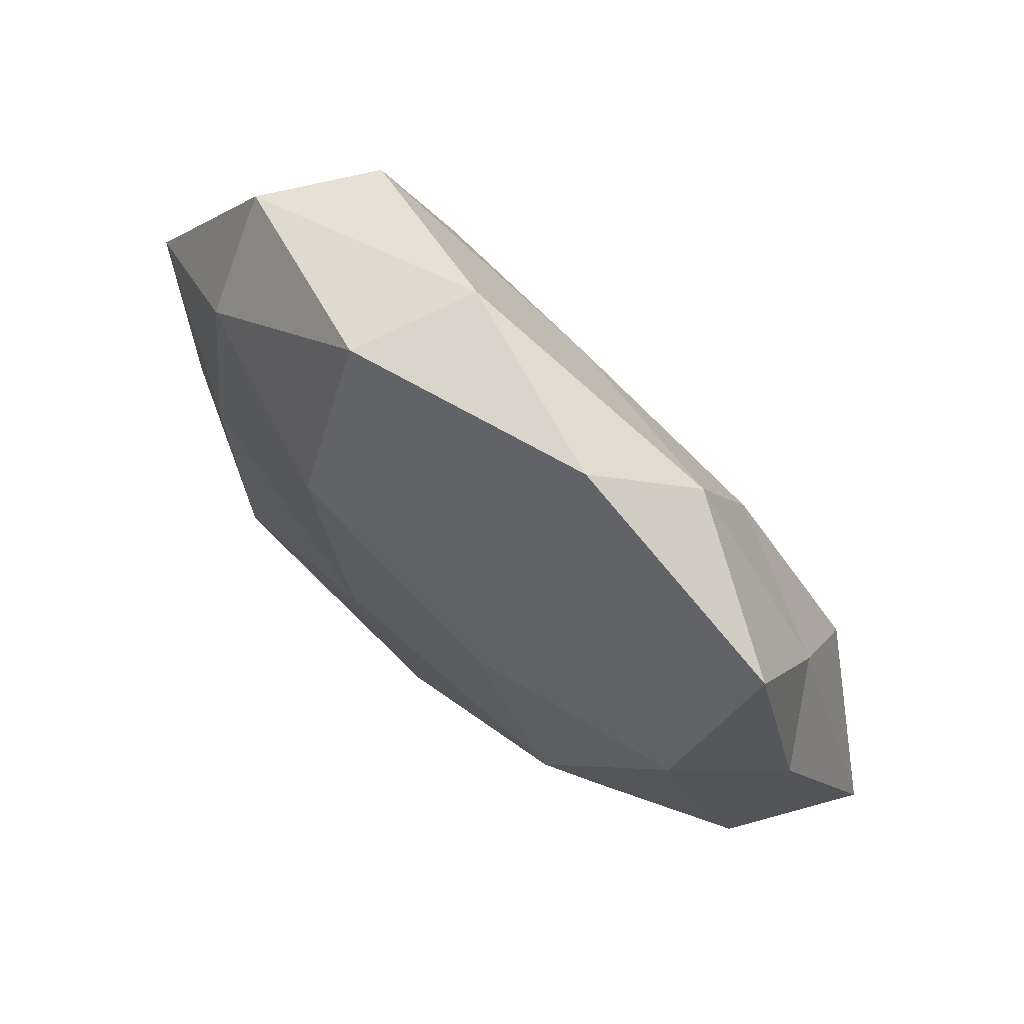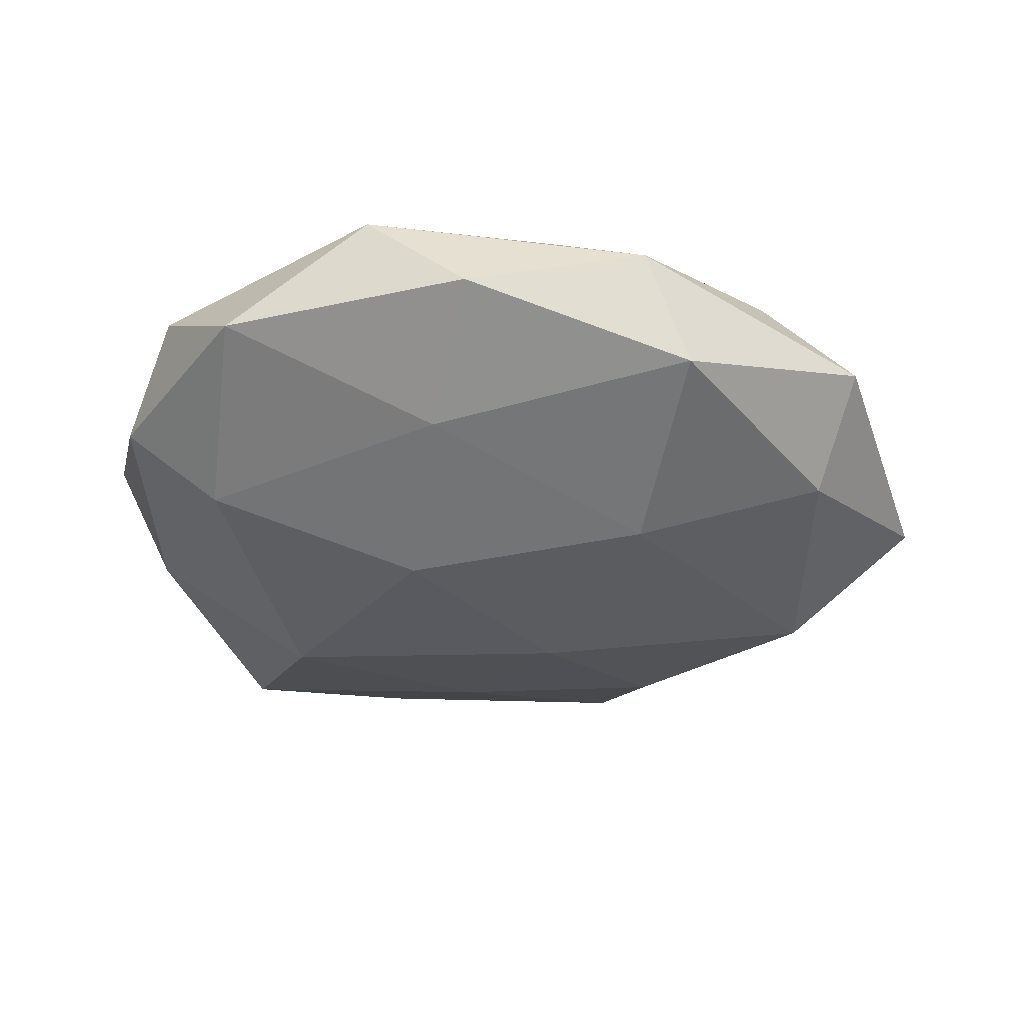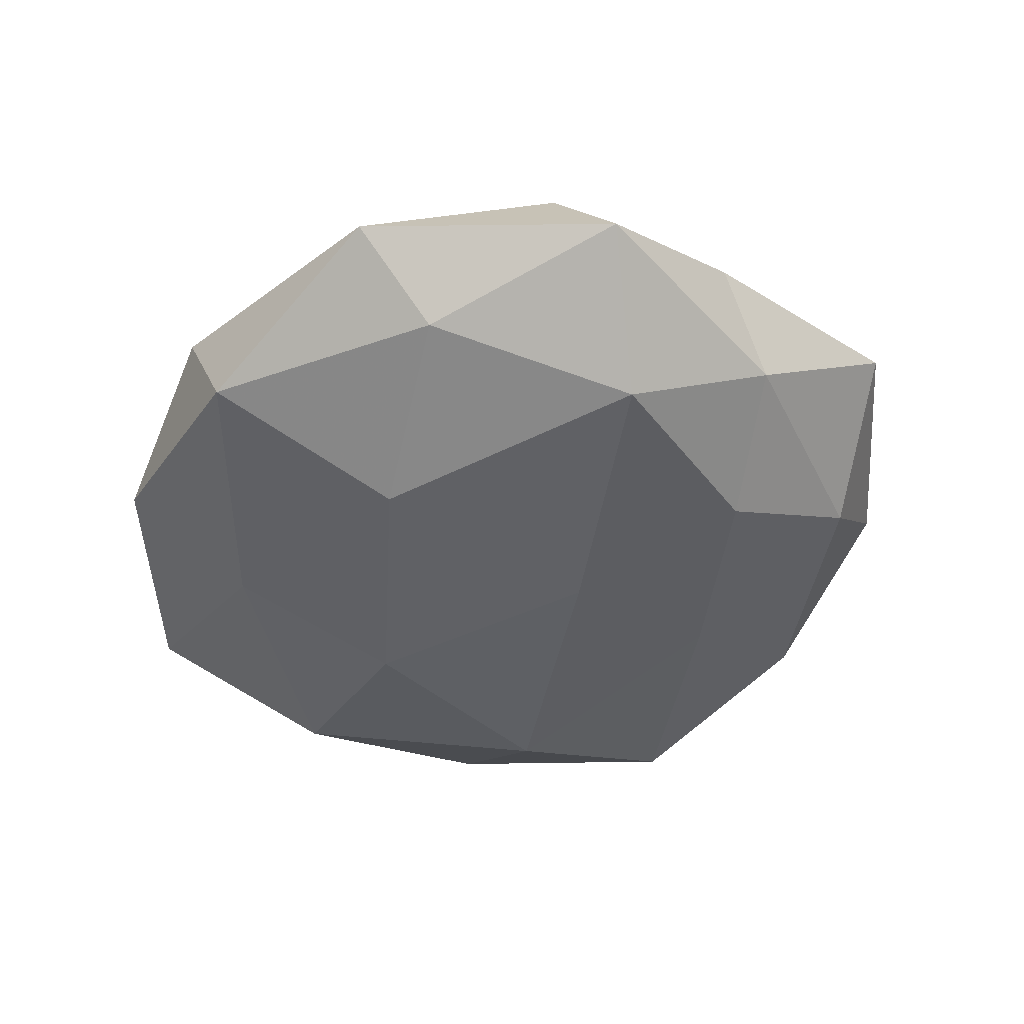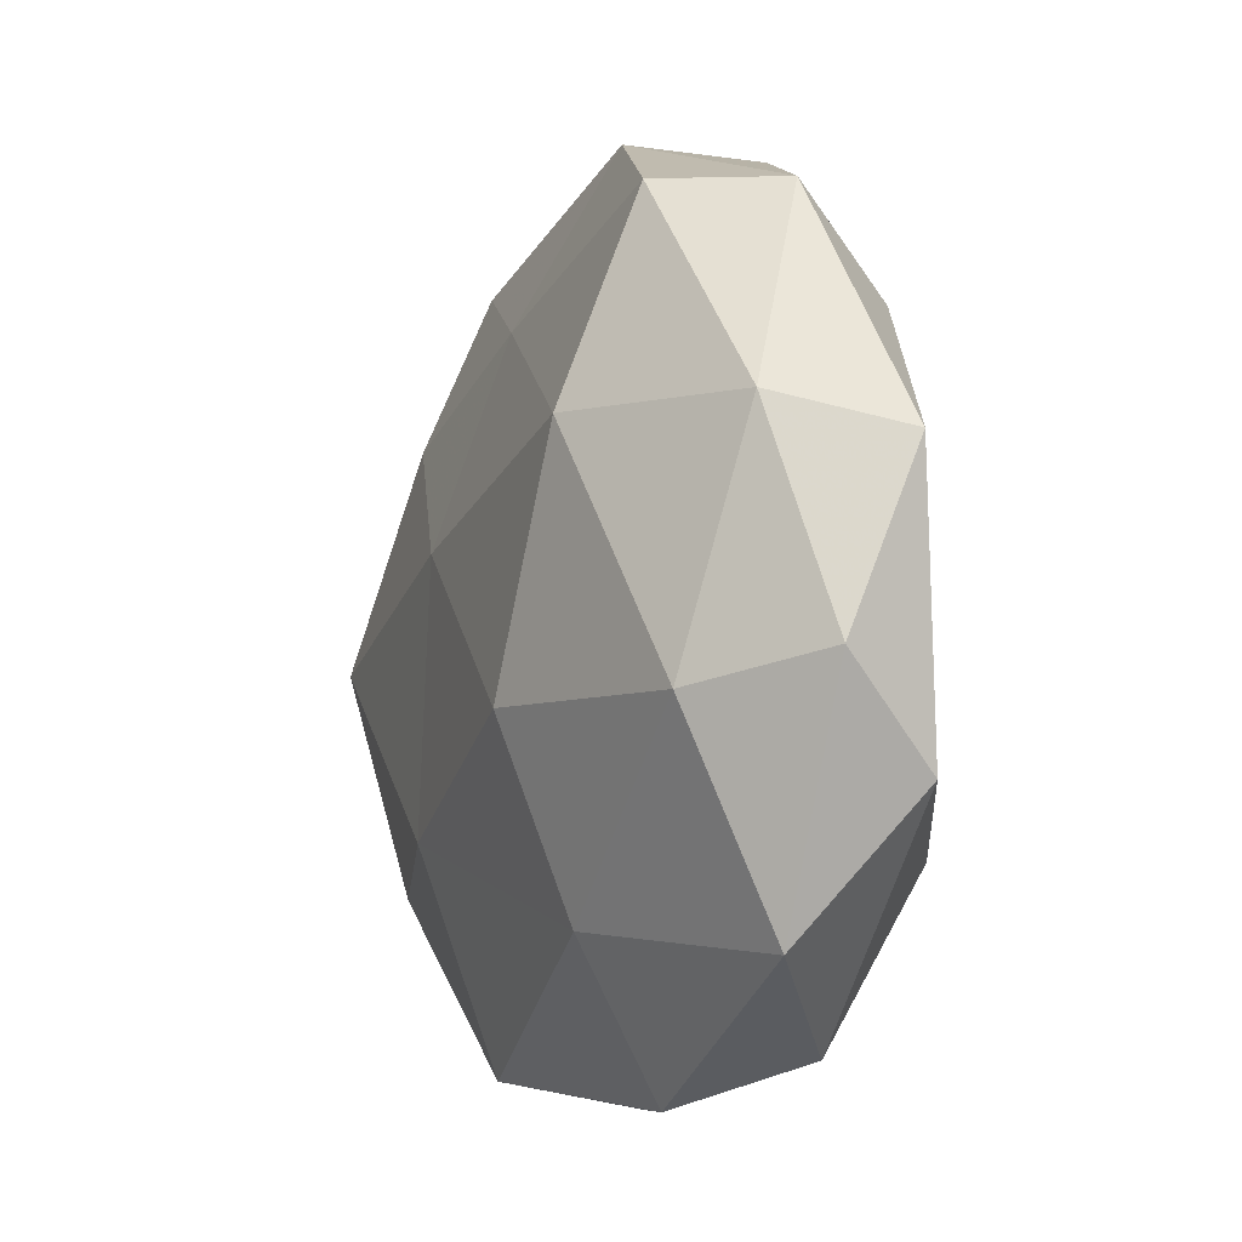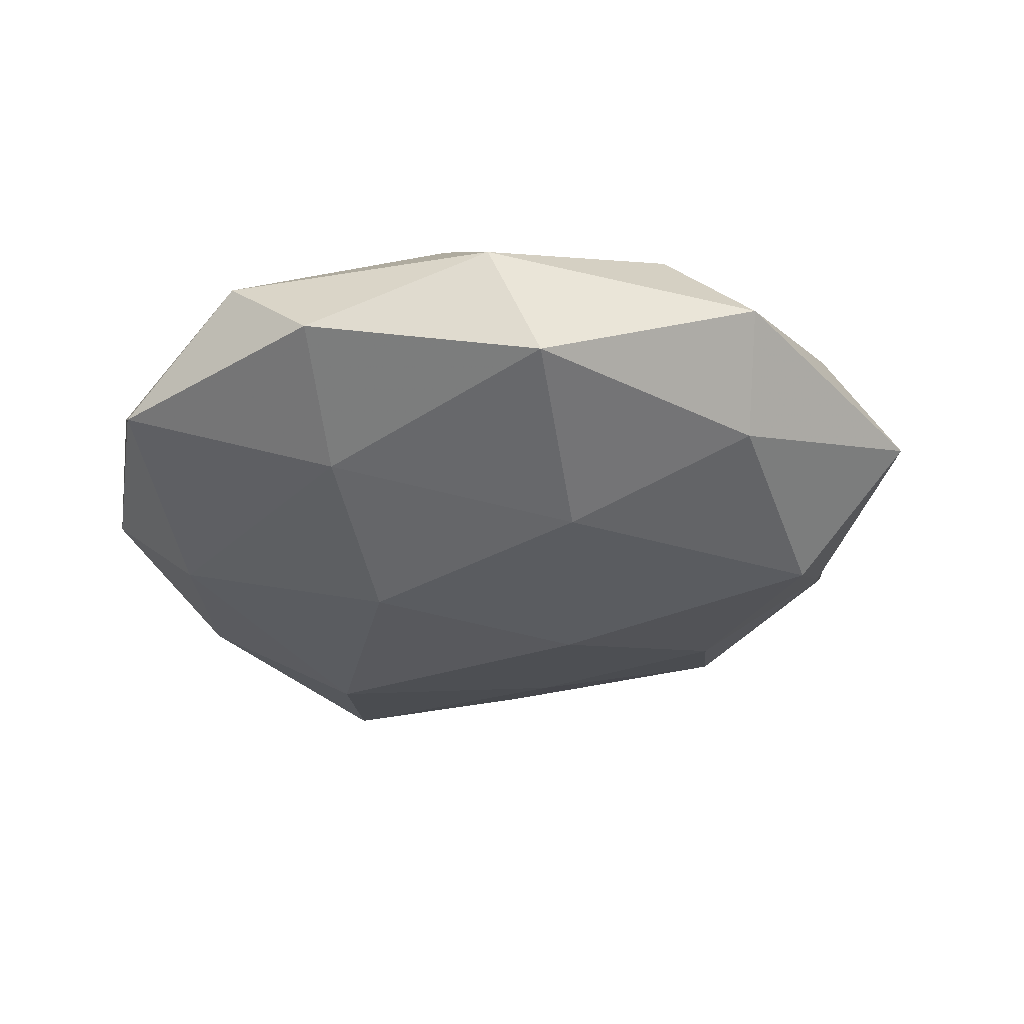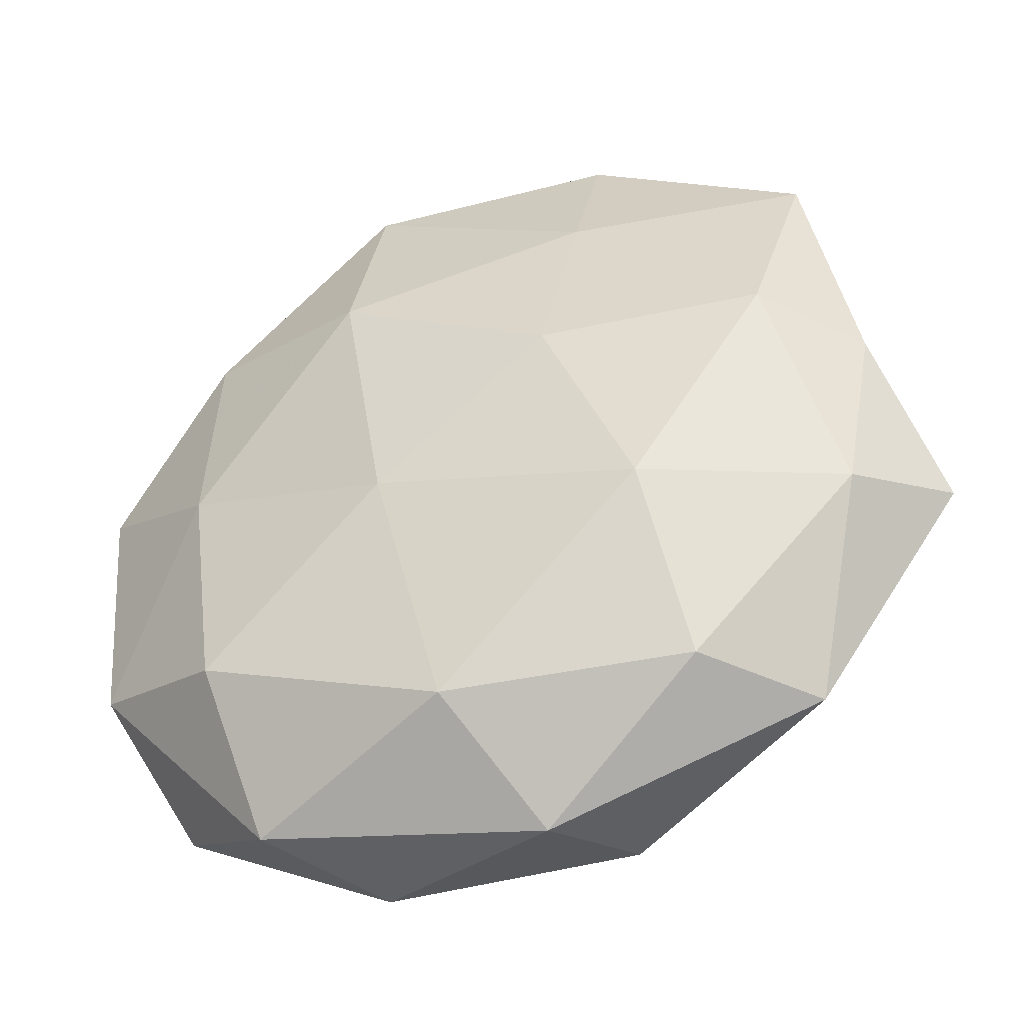
<metadata>
{"format":"obj","ext":"obj","renderer":"f3d","projection":"perspective","resolution":1024,"background":"white","views":[{"elev":70.9,"azim":42.2,"up":"+Y"},{"elev":-35.7,"azim":-11.9,"up":"+Z"},{"elev":-44.5,"azim":65.9,"up":"+Z"},{"elev":-9.3,"azim":-113.9,"up":"+Y"},{"elev":-33.3,"azim":10.7,"up":"+Z"},{"elev":-37.6,"azim":22.2,"up":"+Y"}]}
</metadata>
<code>
v 0.02547 -0.01224 0.01852
v 0.01412 0.0121 0.01881
v 0.001769 0.03192 -0.01361
v -0.01384 -0.0105 -0.02146
v -0.007014 -0.005804 0.01999
v 0.04462 0.03825 0.004743
v -0.02547 0.01663 -0.02009
v 0.03851 -0.0258 -0.01132
v -0.02645 -0.04446 0.007609
v 0.05106 0.01091 0.003508
v 0.02946 -0.03454 0.0116
v 0.02721 0.02403 -0.0142
v 0.01458 -0.02137 -0.01886
v 0.0255 0.04235 -0.006643
v 0.0487 -0.01282 0.008737
v 0.008741 -0.04929 0.004611
v -0.01267 0.04943 0.009499
v 0.04462 0.01983 -0.006191
v -0.04275 -0.03537 -0.004675
v 0.01488 -0.04636 -0.009412
v -0.05362 0.01152 0.004457
v 0.01707 0.05322 0.004023
v -0.03038 -0.02549 0.01723
v 0.0002625 -0.03597 0.01696
v 0.04055 0.01399 0.01391
v -0.01527 -0.03206 -0.01349
v -0.04097 -0.01167 -0.01473
v -0.05312 -0.008561 -0.003698
v 0.05794 -0.008758 -0.004526
v 0.04097 -0.03687 0.0001044
v -0.02902 0.03992 -0.01221
v -0.04974 -0.01975 0.007342
v 0.01689 0.03402 0.01312
v 0.04302 0.0003039 -0.01716
v -0.0353 0.0282 0.01111
v -0.03509 0.002669 0.0149
v -0.01467 -0.0494 -0.00387
v -0.04578 0.01575 -0.0085
v -0.0064 0.05144 -0.004419
v -0.03789 0.03916 -6.8e-07
v -0.01258 0.02486 0.01925
v 0.009126 0.008879 -0.01969
f 1 2 5
f 14 12 3
f 15 1 11
f 10 18 6
f 18 14 6
f 18 12 14
f 20 13 8
f 6 14 22
f 1 5 24
f 11 1 24
f 9 16 24
f 24 16 11
f 24 5 23
f 23 9 24
f 25 2 1
f 10 6 25
f 25 1 15
f 10 25 15
f 26 4 13
f 26 13 20
f 27 7 4
f 27 4 26
f 27 26 19
f 28 27 19
f 10 15 29
f 10 29 18
f 15 11 30
f 30 11 16
f 8 30 20
f 30 16 20
f 29 30 8
f 15 30 29
f 7 31 3
f 19 9 32
f 32 9 23
f 28 19 32
f 28 32 21
f 6 22 33
f 33 22 17
f 25 33 2
f 6 33 25
f 34 8 13
f 18 34 12
f 29 8 34
f 29 34 18
f 36 23 5
f 32 36 21
f 32 23 36
f 21 36 35
f 9 37 16
f 19 37 9
f 20 16 37
f 19 26 37
f 37 26 20
f 38 7 27
f 28 21 38
f 28 38 27
f 38 31 7
f 14 3 39
f 22 14 39
f 39 17 22
f 39 3 31
f 40 35 17
f 21 35 40
f 21 40 38
f 38 40 31
f 40 17 39
f 31 40 39
f 41 5 2
f 2 33 41
f 33 17 41
f 41 17 35
f 36 5 41
f 35 36 41
f 7 3 42
f 4 7 42
f 42 3 12
f 42 13 4
f 12 34 42
f 34 13 42

</code>
